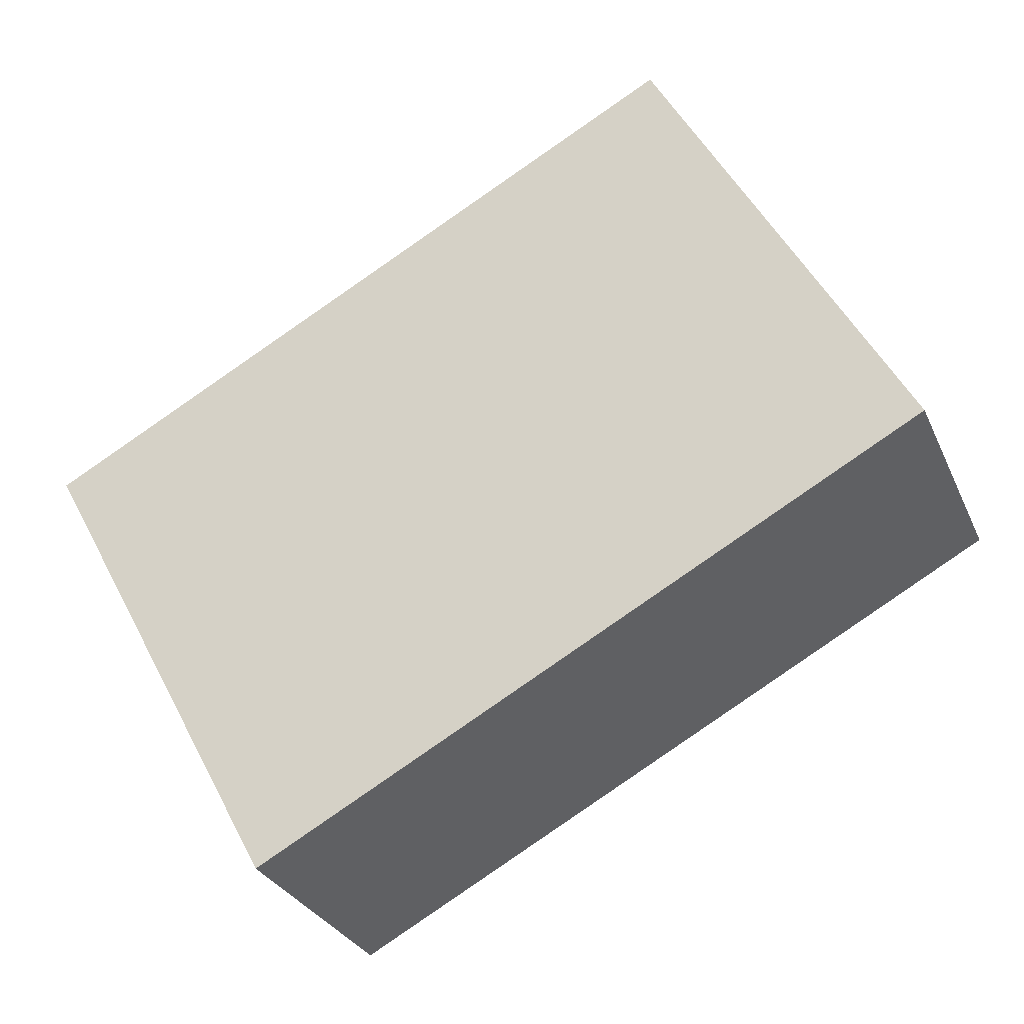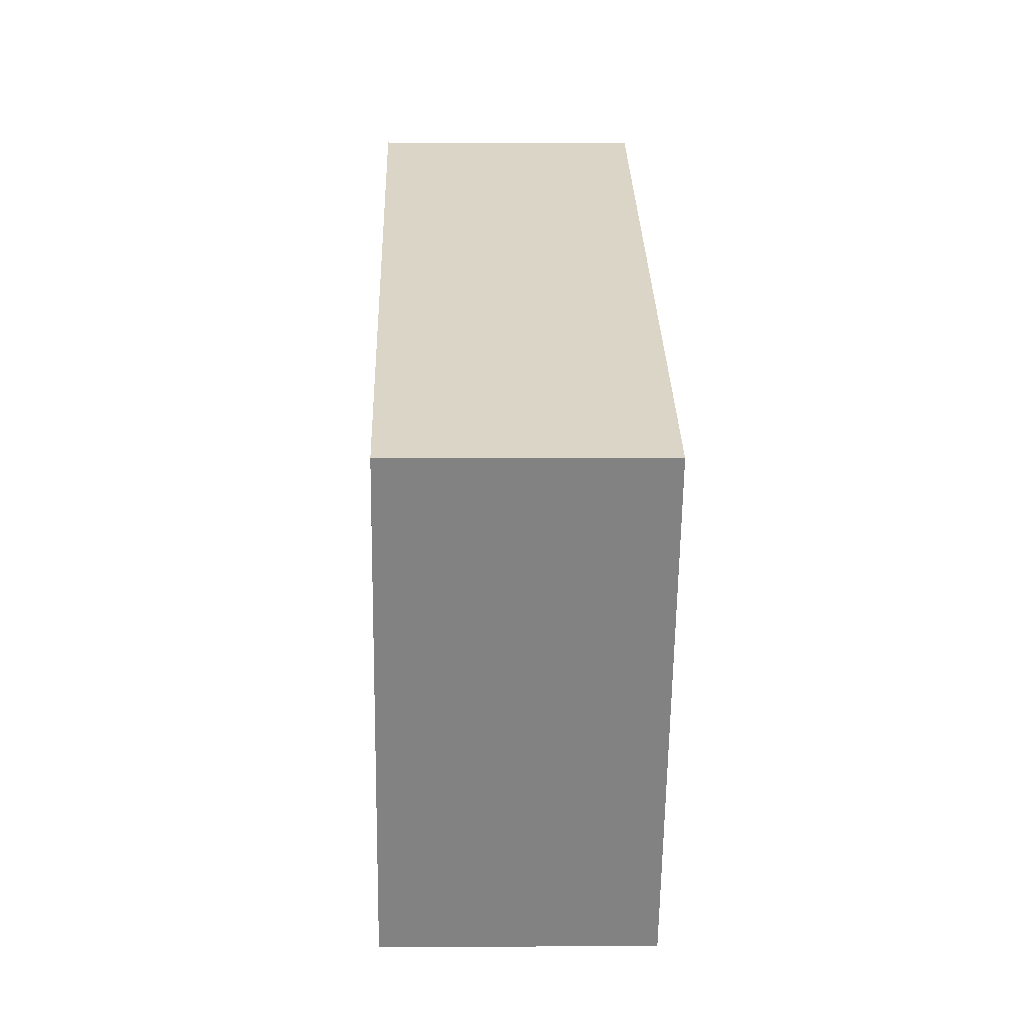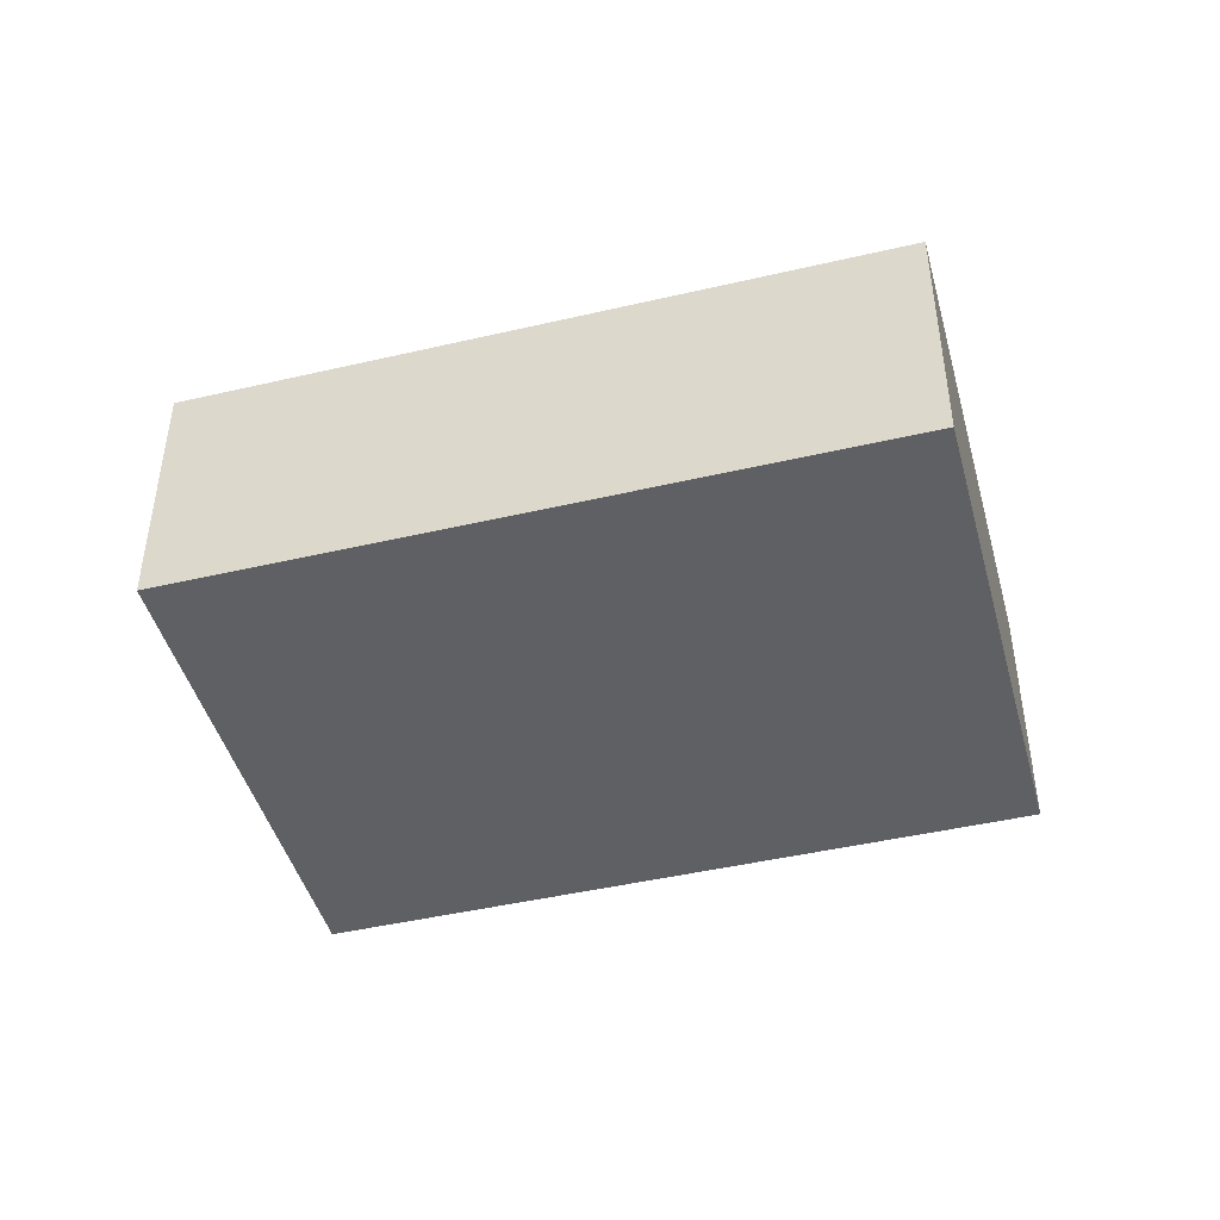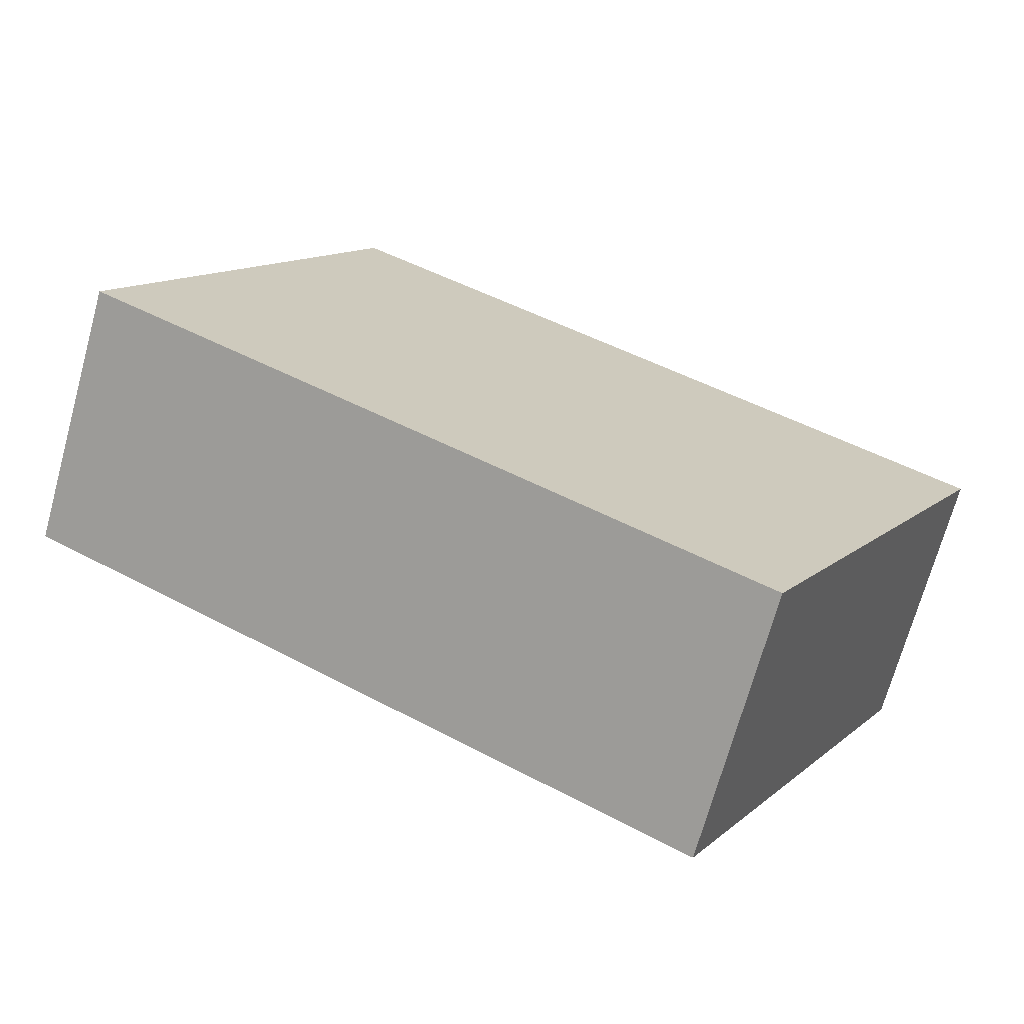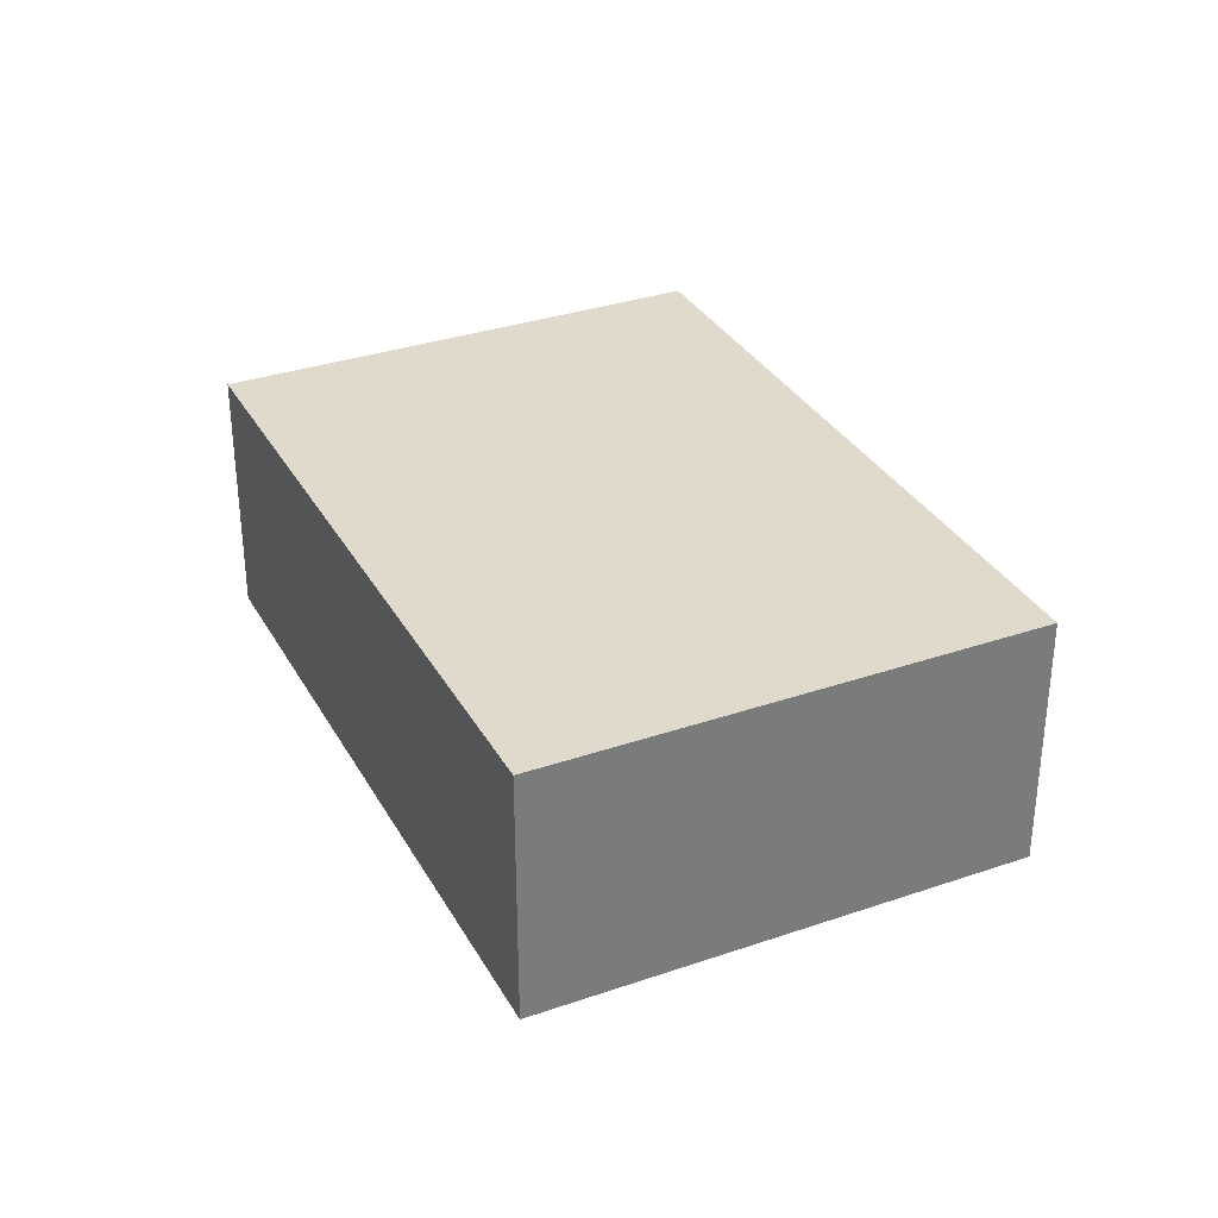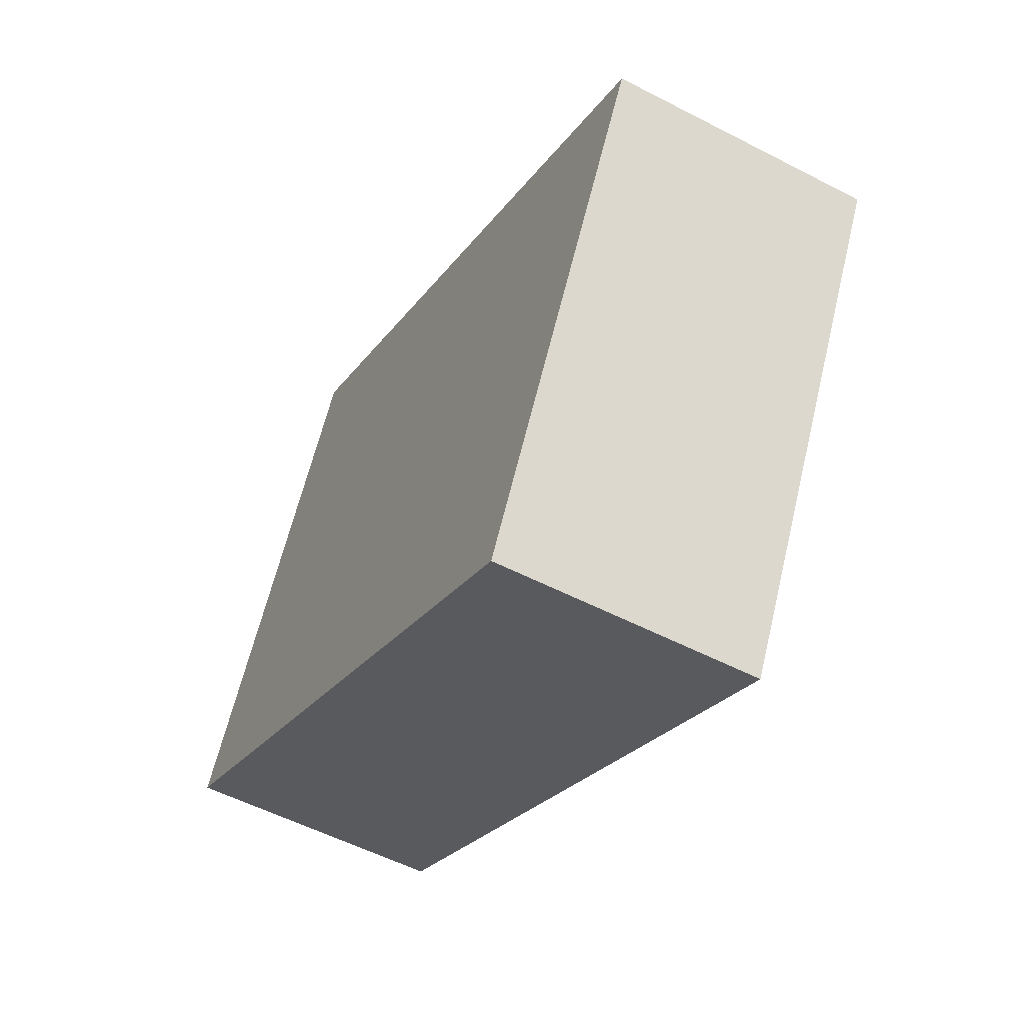
<metadata>
{"format":"obj","ext":"obj","renderer":"f3d","projection":"perspective","resolution":1024,"background":"white","views":[{"elev":-29.4,"azim":20.7,"up":"+Z"},{"elev":1.0,"azim":-91.7,"up":"+Z"},{"elev":-45.2,"azim":-13.3,"up":"+Y"},{"elev":-70.2,"azim":164.6,"up":"+Z"},{"elev":33.0,"azim":-143.7,"up":"+Y"},{"elev":-54.4,"azim":-118.8,"up":"+Z"}]}
</metadata>
<code>
v  2.409 2.729e-16 -4.457
v  6.354 -2.103e-16 3.435
v  0 0 0
v  8.763 6.26e-17 -1.022
v  5.435e-05 2.55 -8.061e-05
v  2.409 2.55 -4.457
v  8.763 2.55 -1.022
v  6.354 2.55 3.434
g defaultobject
f 1 2 3
f 2 1 4
f 1 5 6
f 5 1 3
f 4 6 7
f 6 4 1
f 4 8 2
f 8 4 7
f 2 5 3
f 5 2 8
f 8 6 5
f 6 8 7

</code>
